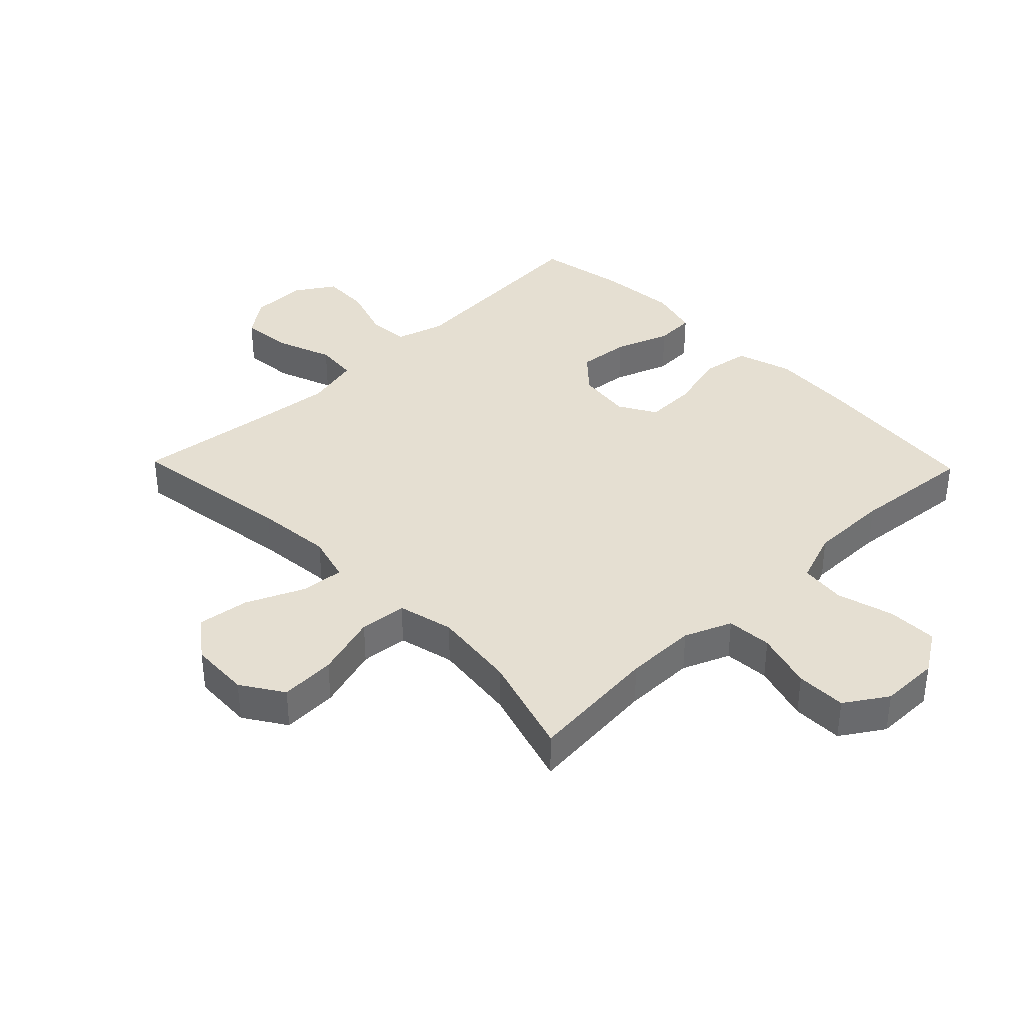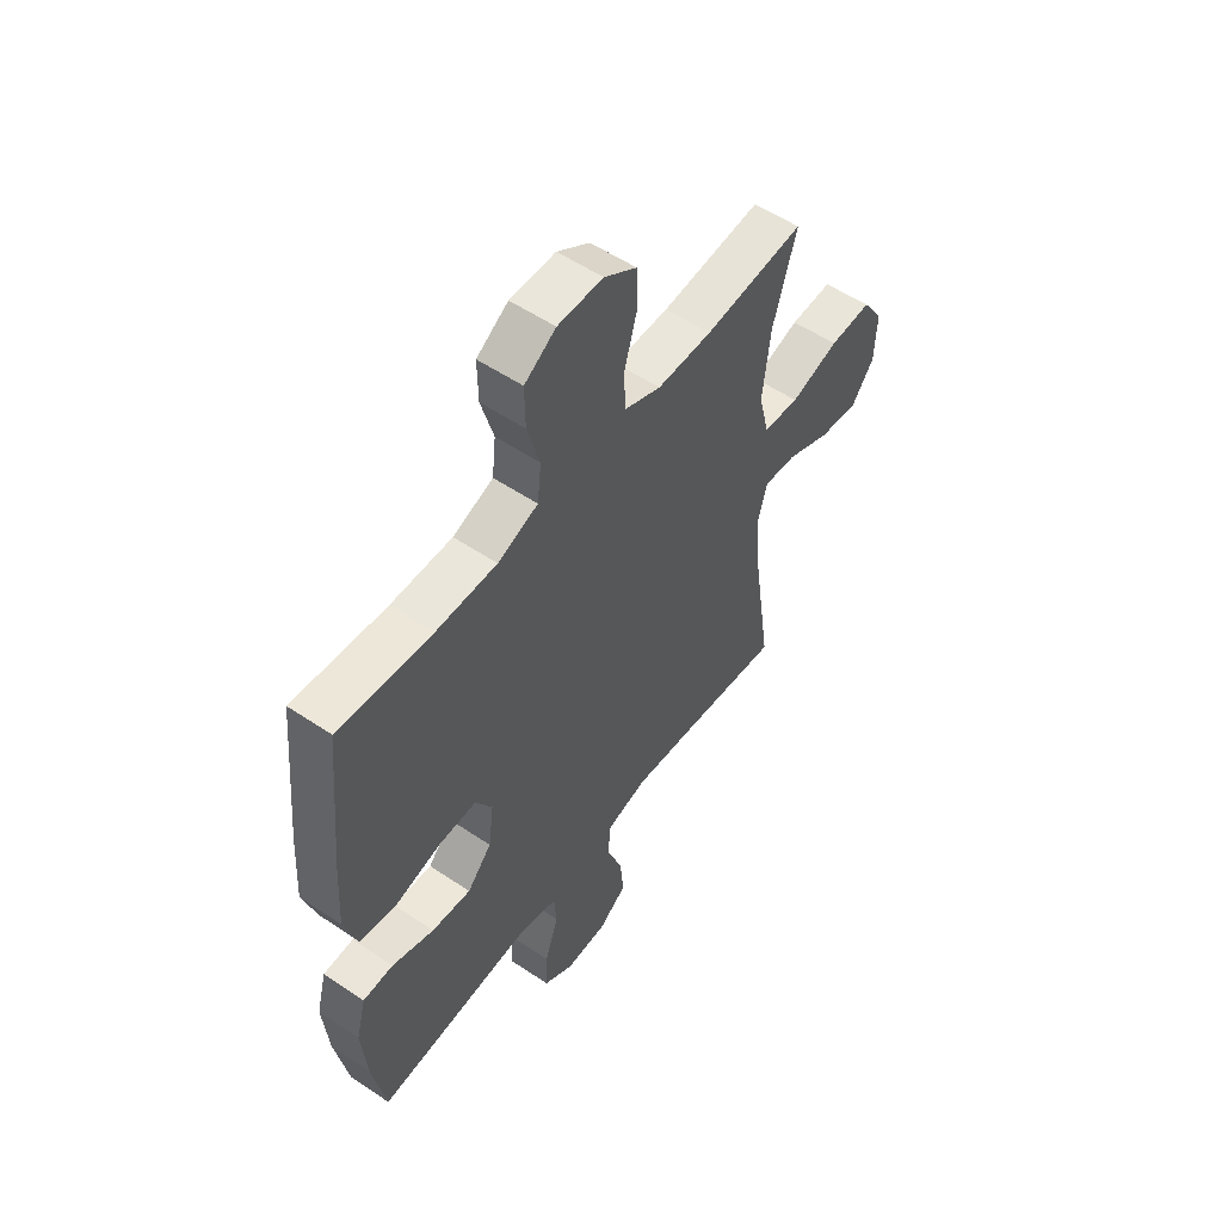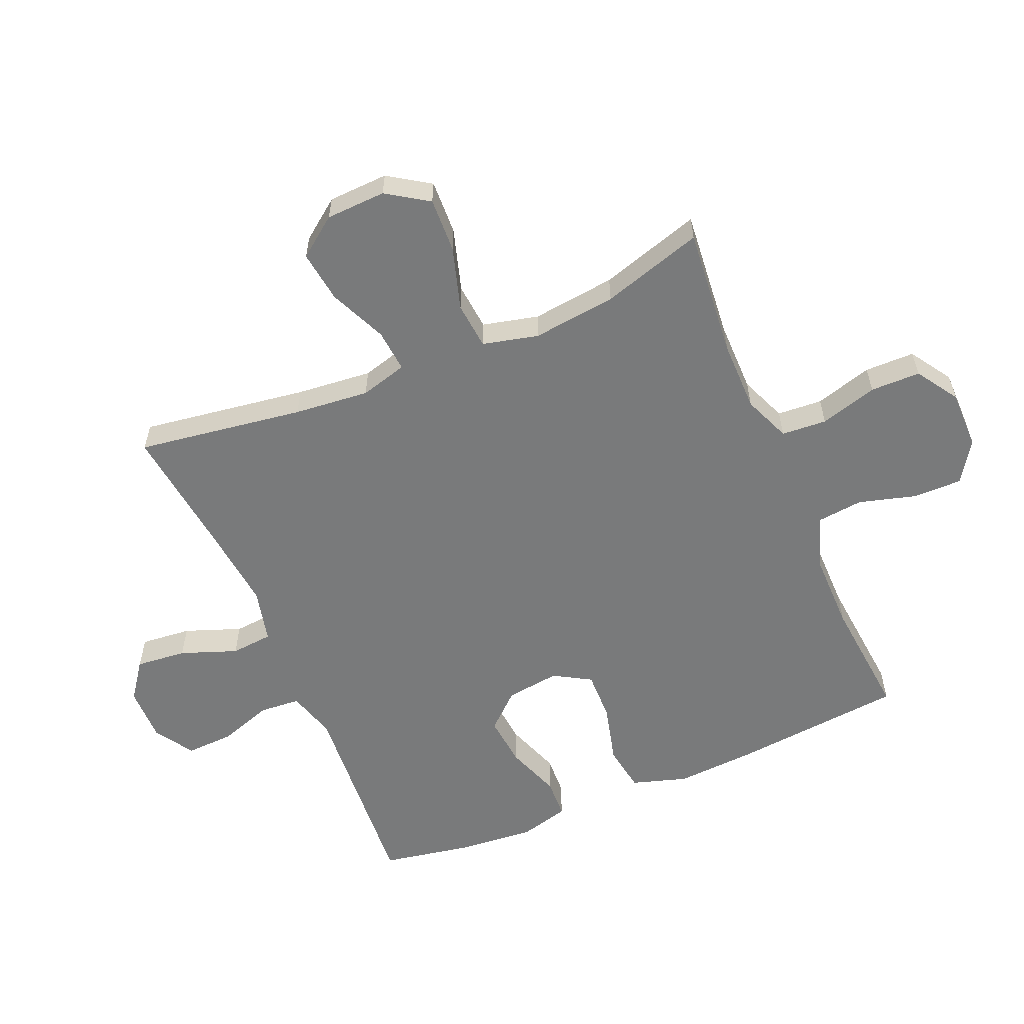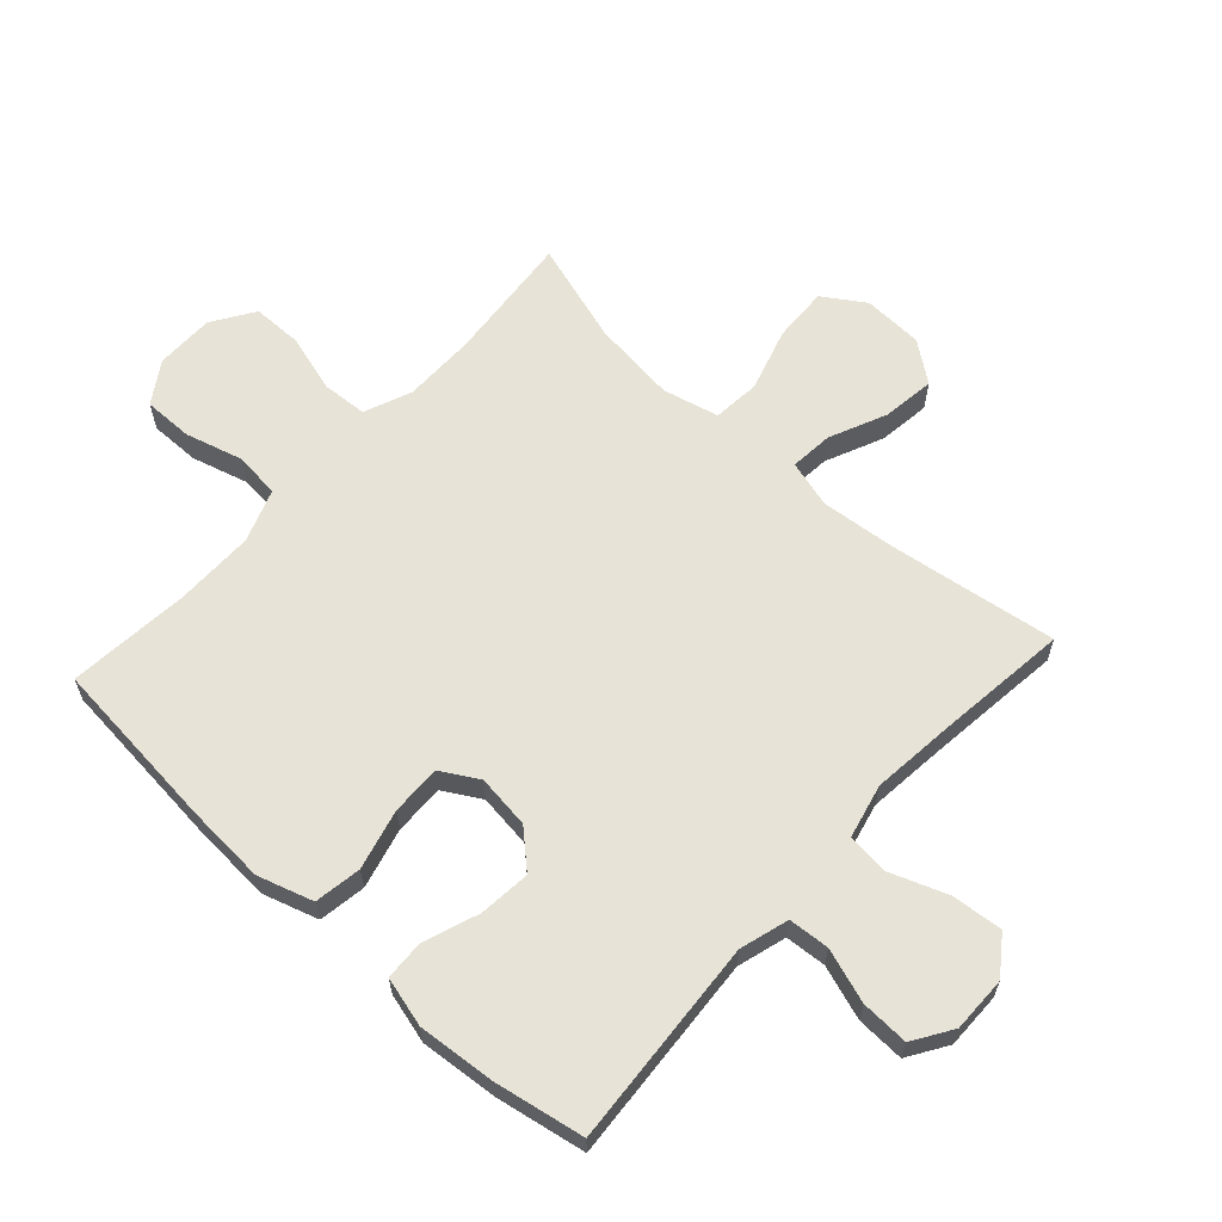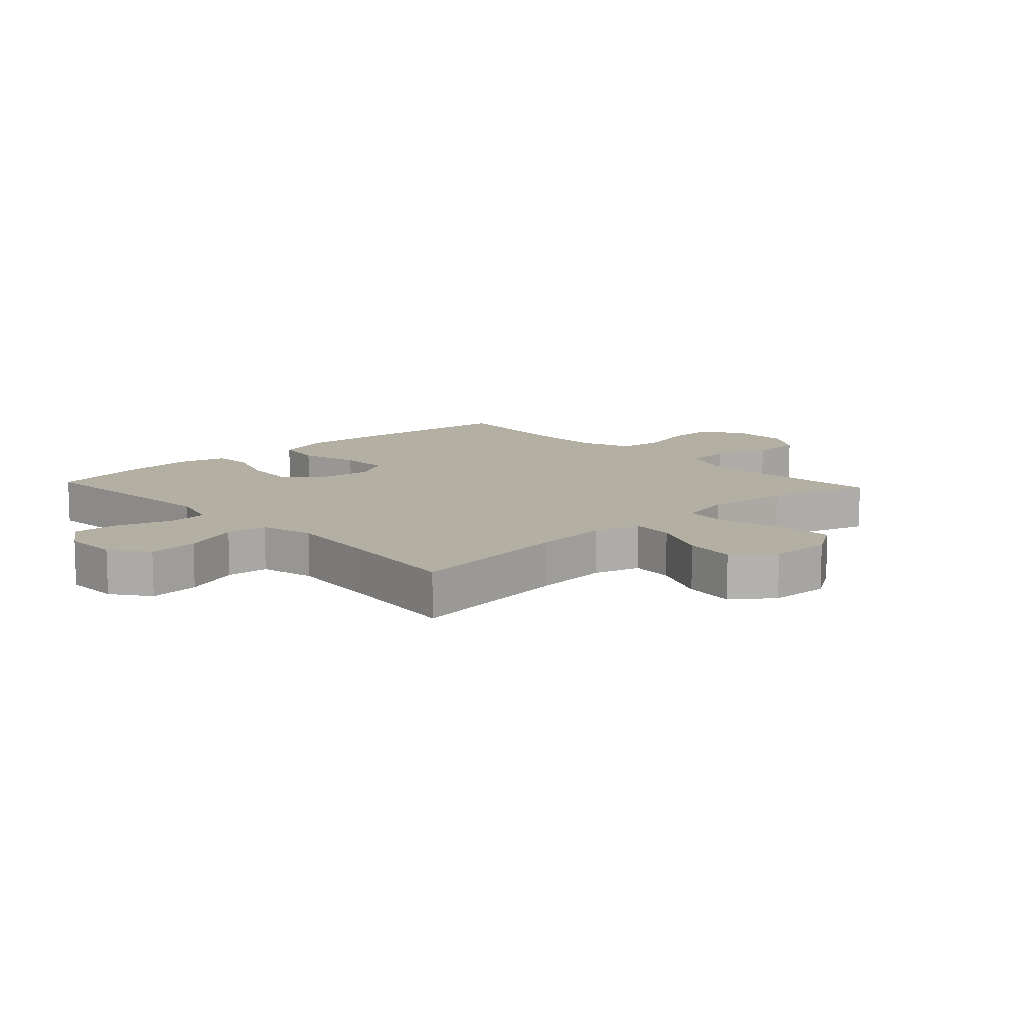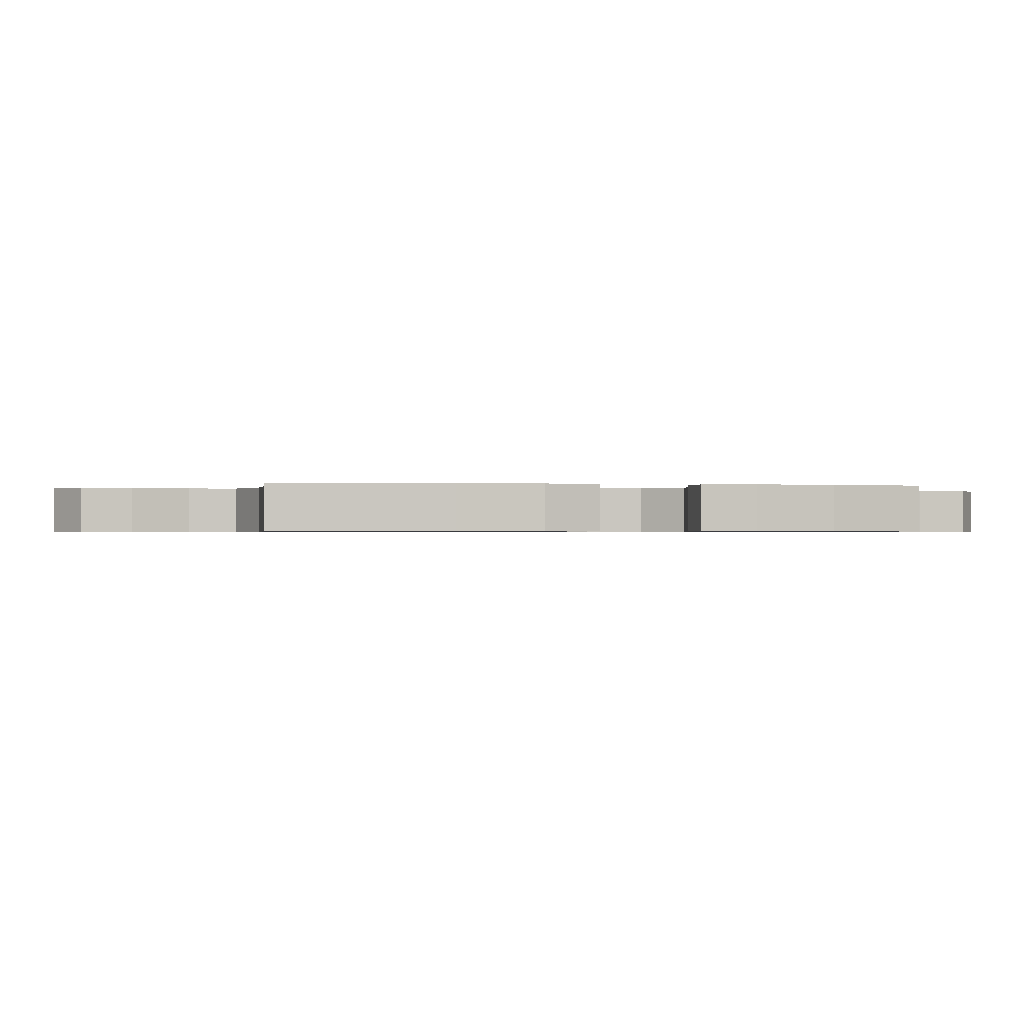
<metadata>
{"format":"obj","ext":"obj","renderer":"f3d","projection":"perspective","resolution":1024,"background":"white","views":[{"elev":37.4,"azim":-44.1,"up":"+Y"},{"elev":54.7,"azim":125.5,"up":"+Z"},{"elev":-58.0,"azim":-66.9,"up":"+Y"},{"elev":62.7,"azim":132.4,"up":"+Y"},{"elev":11.2,"azim":-132.8,"up":"+Y"},{"elev":-0.6,"azim":79.2,"up":"+Y"}]}
</metadata>
<code>
v -0.5 0.07 -0.5
v -0.46 0.07 -0.23
v -0.448 0.07 -0.108
v -0.469 0.07 -0.032
v -0.538 0.07 -0.038
v -0.631 0.07 -0.079
v -0.715 0.07 -0.09
v -0.763 0.07 -0.026
v -0.767 0.07 0.071
v -0.723 0.07 0.138
v -0.634 0.07 0.134
v -0.532 0.07 0.103
v -0.456 0.07 0.11
v -0.434 0.07 0.2
v -0.45 0.07 0.336
v -0.5 0.07 0.5
v -0.289 0.07 0.48
v -0.174 0.07 0.48
v -0.098 0.07 0.511
v -0.093 0.07 0.584
v -0.12 0.07 0.677
v -0.119 0.07 0.758
v -0.051 0.07 0.802
v 0.044 0.07 0.802
v 0.11 0.07 0.759
v 0.109 0.07 0.679
v 0.083 0.07 0.587
v 0.091 0.07 0.513
v 0.176 0.07 0.482
v 0.304 0.07 0.482
v 0.5 0.07 0.5
v 0.527 0.07 0.222
v 0.535 0.07 0.091
v 0.507 0.07 0.002
v 0.431 0.07 -0.01
v 0.334 0.07 0.015
v 0.253 0.07 0.017
v 0.218 0.07 -0.043
v 0.229 0.07 -0.13
v 0.281 0.07 -0.187
v 0.364 0.07 -0.179
v 0.453 0.07 -0.147
v 0.517 0.07 -0.15
v 0.538 0.07 -0.23
v 0.527 0.07 -0.354
v 0.5 0.07 -0.5
v 0.286 0.07 -0.484
v 0.165 0.07 -0.475
v 0.086 0.07 -0.498
v 0.081 0.07 -0.564
v 0.11 0.07 -0.651
v 0.113 0.07 -0.728
v 0.05 0.07 -0.768
v -0.04 0.07 -0.767
v -0.1 0.07 -0.723
v -0.092 0.07 -0.641
v -0.058 0.07 -0.55
v -0.064 0.07 -0.482
v -0.152 0.07 -0.461
v -0.287 0.07 -0.475
v -0.5 0 -0.5
v -0.46 0 -0.23
v -0.448 0 -0.108
v -0.469 0 -0.032
v -0.538 0 -0.038
v -0.631 0 -0.079
v -0.715 0 -0.09
v -0.763 0 -0.026
v -0.767 0 0.071
v -0.723 0 0.138
v -0.634 0 0.134
v -0.532 0 0.103
v -0.456 0 0.11
v -0.434 0 0.2
v -0.45 0 0.336
v -0.5 0 0.5
v -0.289 0 0.48
v -0.174 0 0.48
v -0.098 0 0.511
v -0.093 0 0.584
v -0.12 0 0.677
v -0.119 0 0.758
v -0.051 0 0.802
v 0.044 0 0.802
v 0.11 0 0.759
v 0.109 0 0.679
v 0.083 0 0.587
v 0.091 0 0.513
v 0.176 0 0.482
v 0.304 0 0.482
v 0.5 0 0.5
v 0.527 0 0.222
v 0.535 0 0.091
v 0.507 0 0.002
v 0.431 0 -0.01
v 0.334 0 0.015
v 0.253 0 0.017
v 0.218 0 -0.043
v 0.229 0 -0.13
v 0.281 0 -0.187
v 0.364 0 -0.179
v 0.453 0 -0.147
v 0.517 0 -0.15
v 0.538 0 -0.23
v 0.527 0 -0.354
v 0.5 0 -0.5
v 0.286 0 -0.484
v 0.165 0 -0.475
v 0.086 0 -0.498
v 0.081 0 -0.564
v 0.11 0 -0.651
v 0.113 0 -0.728
v 0.05 0 -0.768
v -0.04 0 -0.767
v -0.1 0 -0.723
v -0.092 0 -0.641
v -0.058 0 -0.55
v -0.064 0 -0.482
v -0.152 0 -0.461
v -0.287 0 -0.475
f 54 55 56 57
f 52 53 54 57
f 50 51 52 57
f 49 50 57 58
f 48 49 58 59
f 44 45 46 47
f 44 47 48
f 41 42 43 44
f 40 41 44 48
f 39 40 48 59
f 33 34 35 36
f 33 36 37
f 30 31 32 33
f 29 30 33 37
f 28 29 37 38
f 24 25 26 27
f 24 27 28
f 23 24 28
f 20 21 22 23
f 19 20 23 28
f 18 19 28 38
f 15 16 17
f 14 15 17 18
f 13 14 18 38
f 9 10 11 12
f 5 6 7 8
f 4 5 8 9
f 60 1 2
f 60 2 3
f 59 60 3 4
f 39 59 4
f 12 13 38 39
f 4 9 12 39
f 117 116 115 114
f 117 114 113 112
f 117 112 111 110
f 118 117 110 109
f 119 118 109 108
f 107 106 105 104
f 108 107 104
f 104 103 102 101
f 108 104 101 100
f 119 108 100 99
f 96 95 94 93
f 97 96 93
f 93 92 91 90
f 97 93 90 89
f 98 97 89 88
f 87 86 85 84
f 88 87 84
f 88 84 83
f 83 82 81 80
f 88 83 80 79
f 98 88 79 78
f 77 76 75
f 78 77 75 74
f 98 78 74 73
f 72 71 70 69
f 68 67 66 65
f 69 68 65 64
f 62 61 120
f 63 62 120
f 64 63 120 119
f 64 119 99
f 99 98 73 72
f 99 72 69 64
f 1 61 62 2
f 2 62 63 3
f 3 63 64 4
f 4 64 65 5
f 5 65 66 6
f 6 66 67 7
f 7 67 68 8
f 8 68 69 9
f 9 69 70 10
f 10 70 71 11
f 11 71 72 12
f 12 72 73 13
f 13 73 74 14
f 14 74 75 15
f 15 75 76 16
f 16 76 77 17
f 17 77 78 18
f 18 78 79 19
f 19 79 80 20
f 20 80 81 21
f 21 81 82 22
f 22 82 83 23
f 23 83 84 24
f 24 84 85 25
f 25 85 86 26
f 26 86 87 27
f 27 87 88 28
f 28 88 89 29
f 29 89 90 30
f 30 90 91 31
f 31 91 92 32
f 32 92 93 33
f 33 93 94 34
f 34 94 95 35
f 35 95 96 36
f 36 96 97 37
f 37 97 98 38
f 38 98 99 39
f 39 99 100 40
f 40 100 101 41
f 41 101 102 42
f 42 102 103 43
f 43 103 104 44
f 44 104 105 45
f 45 105 106 46
f 46 106 107 47
f 47 107 108 48
f 48 108 109 49
f 49 109 110 50
f 50 110 111 51
f 51 111 112 52
f 52 112 113 53
f 53 113 114 54
f 54 114 115 55
f 55 115 116 56
f 56 116 117 57
f 57 117 118 58
f 58 118 119 59
f 59 119 120 60
f 60 120 61 1

</code>
